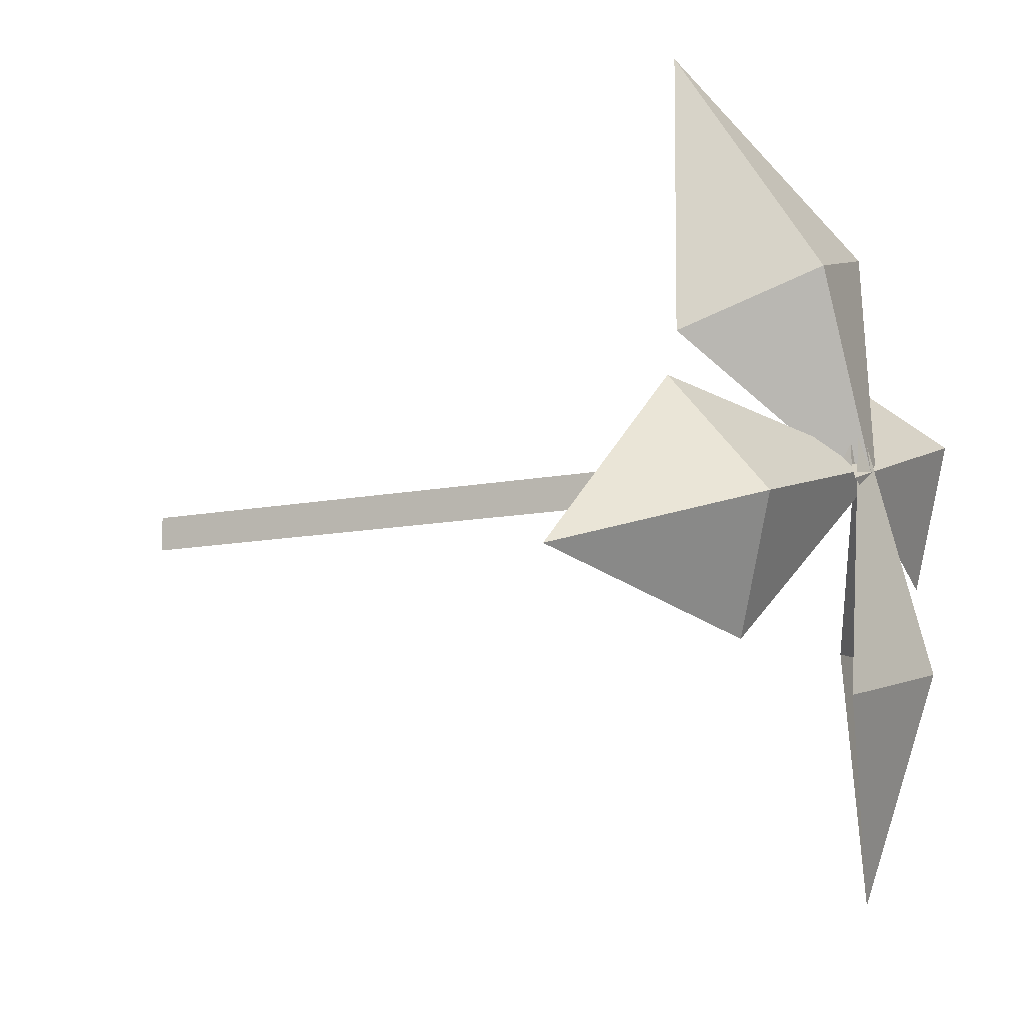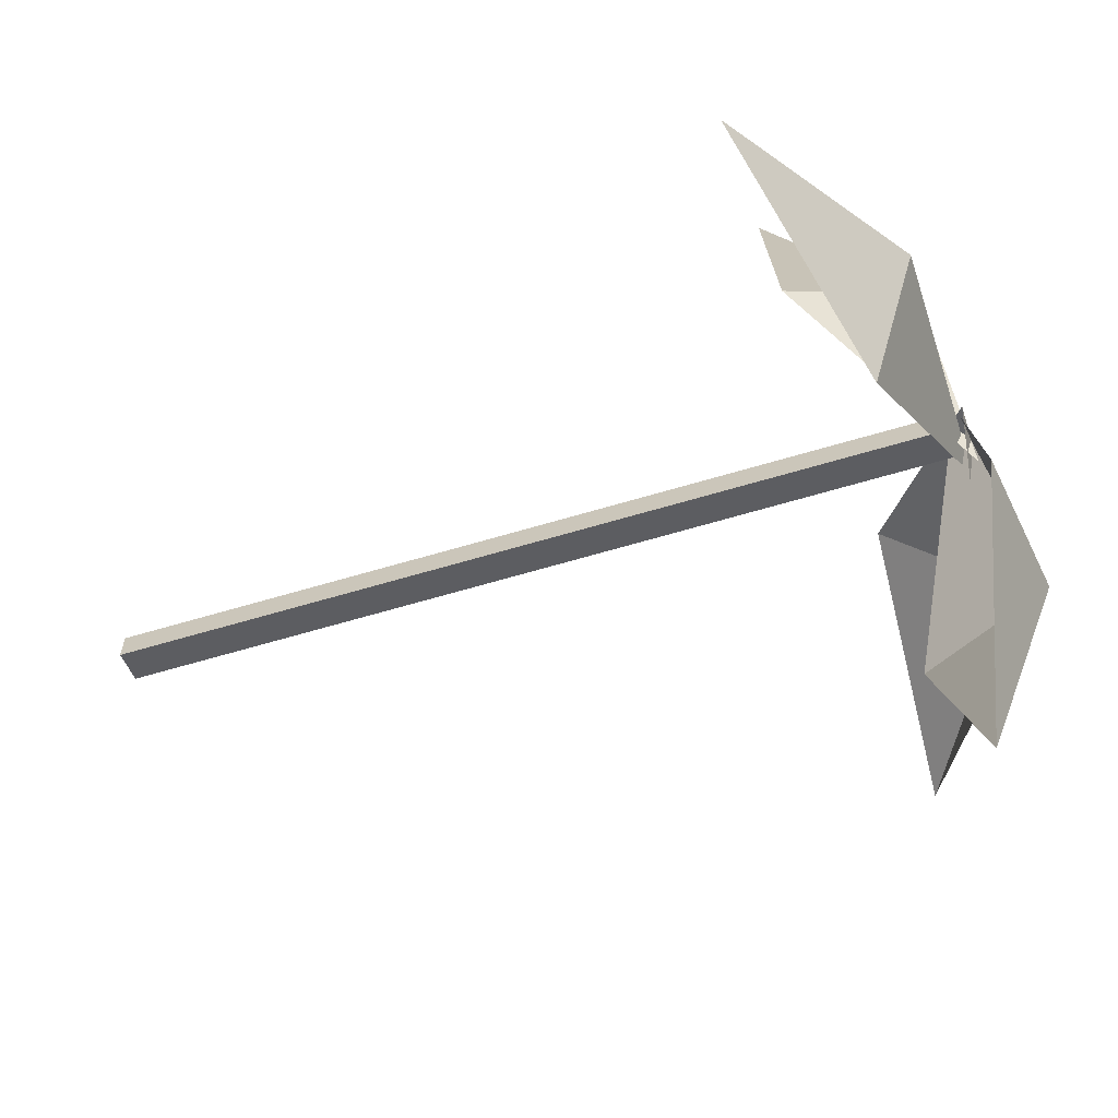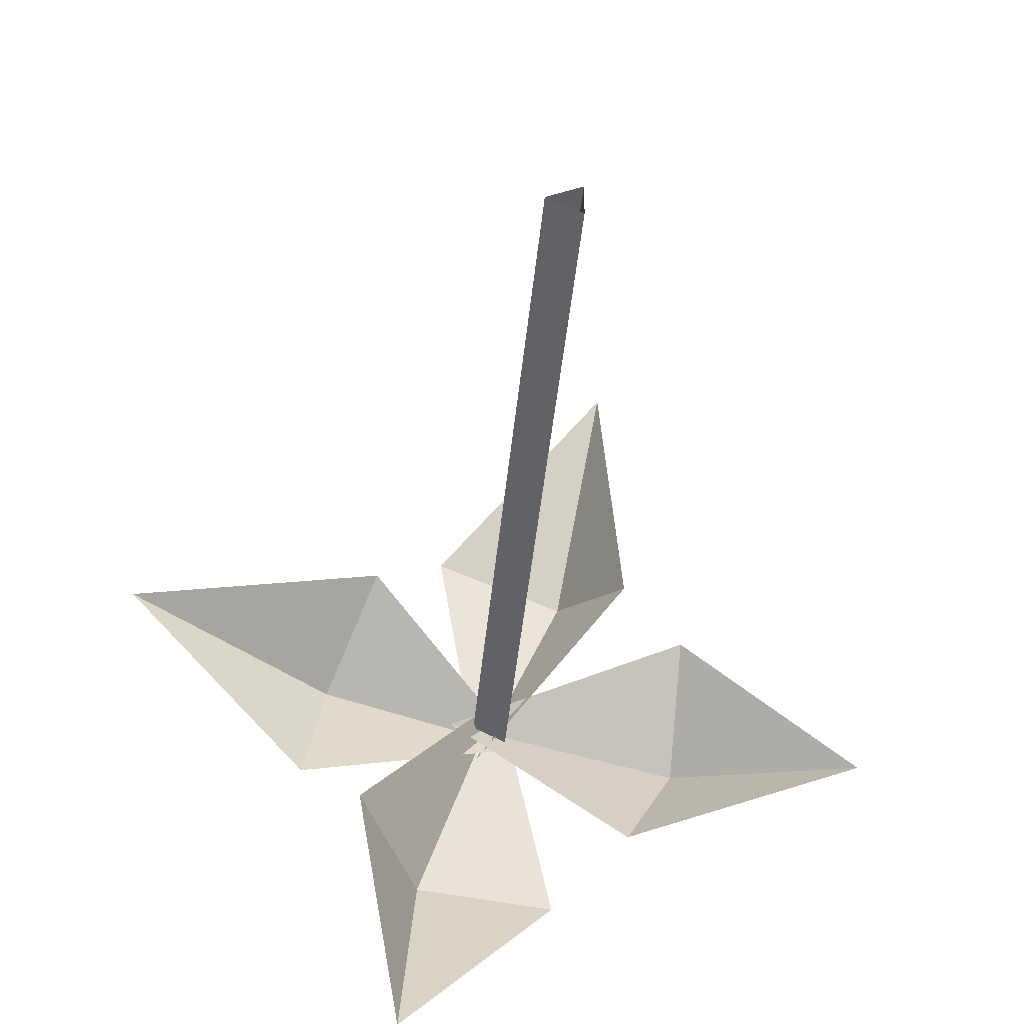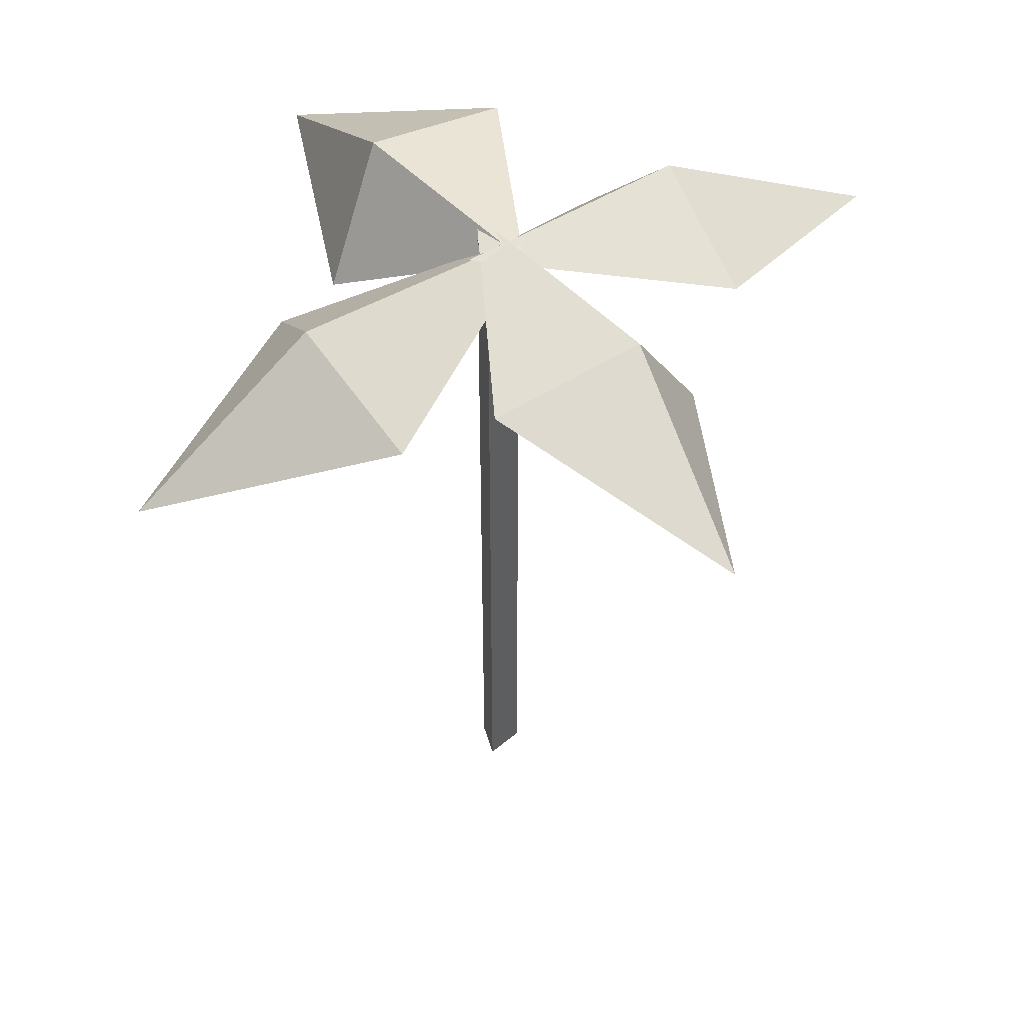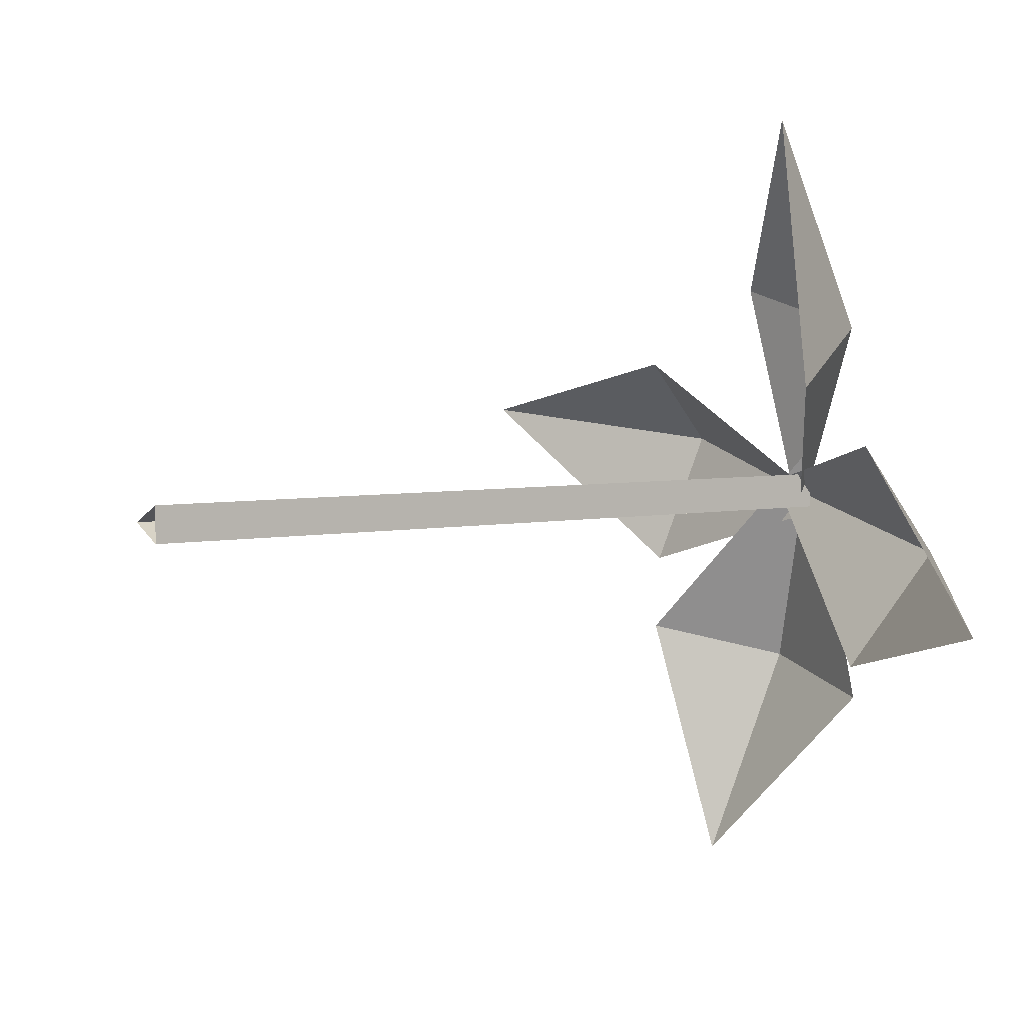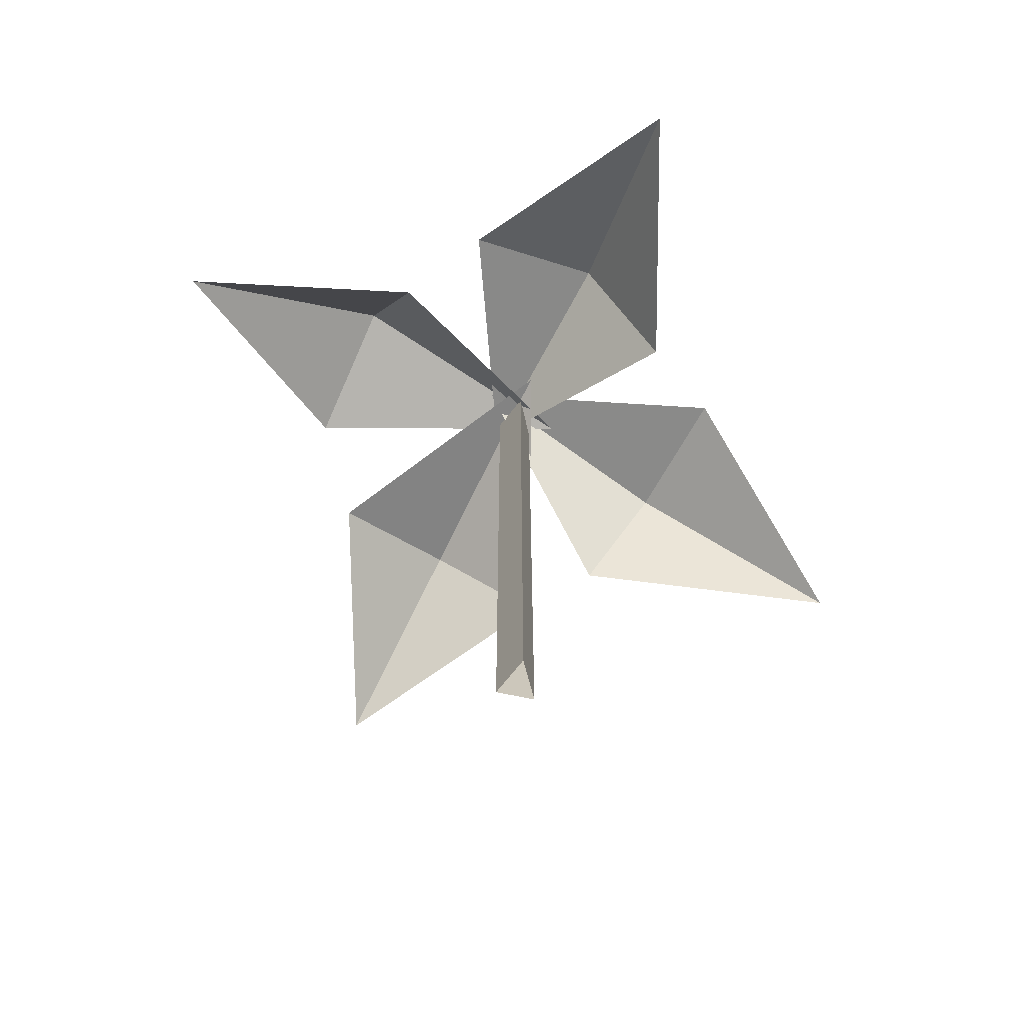
<metadata>
{"format":"obj","ext":"obj","renderer":"f3d","projection":"perspective","resolution":1024,"background":"white","views":[{"elev":-10.0,"azim":120.0,"up":"+Z"},{"elev":-65.3,"azim":106.6,"up":"+Z"},{"elev":-40.9,"azim":-5.2,"up":"+Z"},{"elev":50.0,"azim":163.6,"up":"+Y"},{"elev":4.3,"azim":53.9,"up":"+Z"},{"elev":-70.5,"azim":-101.8,"up":"+Y"}]}
</metadata>
<code>
g royale_palm_02_mesh_lod0
v -0.25 11.26 1.835e-06
v 0.25 11.26 -0.25
v 0.25 11.26 0.25
v -0.25 -0.04374 -7.127e-09
v -0.25 11.26 1.835e-06
v 0.25 11.26 0.25
v 0.25 -0.04374 0.25
v 0.25 -0.04374 0.25
v 0.25 11.26 0.25
v 0.25 11.26 -0.25
v 0.25 -0.04374 -0.25
v 0.25 -0.04374 -0.25
v 0.25 11.26 -0.25
v -0.25 11.26 1.835e-06
v -0.25 -0.04374 -7.127e-09
v 1.62 9.413 5.47
v -0.8358 10.98 3.038
v 1.112 11.29 2.476
v 1.62 9.413 5.47
v 1.112 11.29 2.476
v 1.985 9.581 1.631
v -0.8358 10.98 3.038
v -0.1851 11.45 -0.4818
v 1.112 11.29 2.476
v 1.112 11.29 2.476
v -0.1851 11.45 -0.4818
v 1.985 9.581 1.631
v 1.62 9.413 5.47
v 1.112 11.29 2.476
v -0.8358 10.98 3.038
v 1.62 9.413 5.47
v 1.985 9.581 1.631
v 1.112 11.29 2.476
v -0.8358 10.98 3.038
v 1.112 11.29 2.476
v -0.1851 11.45 -0.4818
v 1.112 11.29 2.476
v 1.985 9.581 1.631
v -0.1851 11.45 -0.4818
v -0.612 11.34 0.1003
v 2.034 10.46 -2.473
v 2.85 11.26 -0.7723
v -0.612 11.34 0.1003
v 2.85 11.26 -0.7723
v 2.895 9.9 0.8209
v 2.034 10.46 -2.473
v 5.42 9.51 -1.653
v 2.85 11.26 -0.7723
v 2.85 11.26 -0.7723
v 5.42 9.51 -1.653
v 2.895 9.9 0.8209
v -0.612 11.34 0.1003
v 2.85 11.26 -0.7723
v 2.034 10.46 -2.473
v -0.612 11.34 0.1003
v 2.895 9.9 0.8209
v 2.85 11.26 -0.7723
v 2.034 10.46 -2.473
v 2.85 11.26 -0.7723
v 5.42 9.51 -1.653
v 2.85 11.26 -0.7723
v 2.895 9.9 0.8209
v 5.42 9.51 -1.653
v -2.586 11.5 0.6721
v -1.902 9.94 1.901
v 0.5118 11.42 -0.2509
v -2.913 10.89 -1.259
v -2.586 11.5 0.6721
v 0.5118 11.42 -0.2509
v -5.67 9.745 1.087
v -1.902 9.94 1.901
v -2.586 11.5 0.6721
v -5.67 9.745 1.087
v -2.586 11.5 0.6721
v -2.913 10.89 -1.259
v -2.586 11.5 0.6721
v 0.5118 11.42 -0.2509
v -1.902 9.94 1.901
v -2.913 10.89 -1.259
v 0.5118 11.42 -0.2509
v -2.586 11.5 0.6721
v -5.67 9.745 1.087
v -2.586 11.5 0.6721
v -1.902 9.94 1.901
v -5.67 9.745 1.087
v -2.913 10.89 -1.259
v -2.586 11.5 0.6721
v -1.042 11.83 -2.7
v 0.9857 11.51 -3.139
v -1.323 10.68 -5.713
v -2.017 10.09 -2.221
v -1.042 11.83 -2.7
v -1.323 10.68 -5.713
v 0.1571 11.34 0.6274
v 0.9857 11.51 -3.139
v -1.042 11.83 -2.7
v 0.1571 11.34 0.6274
v -1.042 11.83 -2.7
v -2.017 10.09 -2.221
v -1.042 11.83 -2.7
v -1.323 10.68 -5.713
v 0.9857 11.51 -3.139
v -2.017 10.09 -2.221
v -1.323 10.68 -5.713
v -1.042 11.83 -2.7
v 0.1571 11.34 0.6274
v -1.042 11.83 -2.7
v 0.9857 11.51 -3.139
v 0.1571 11.34 0.6274
v -2.017 10.09 -2.221
v -1.042 11.83 -2.7
g royale_palm_02_mesh_lod0_0
f 3 2 1
f 6 5 4
f 7 6 4
f 10 9 8
f 11 10 8
f 14 13 12
f 15 14 12
g royale_palm_02_mesh_lod0_1
f 18 17 16
f 21 20 19
f 24 23 22
f 27 26 25
f 30 29 28
f 33 32 31
f 36 35 34
f 39 38 37
f 42 41 40
f 45 44 43
f 48 47 46
f 51 50 49
f 54 53 52
f 57 56 55
f 60 59 58
f 63 62 61
f 66 65 64
f 69 68 67
f 72 71 70
f 75 74 73
f 78 77 76
f 81 80 79
f 84 83 82
f 87 86 85
f 90 89 88
f 93 92 91
f 96 95 94
f 99 98 97
f 102 101 100
f 105 104 103
f 108 107 106
f 111 110 109

</code>
